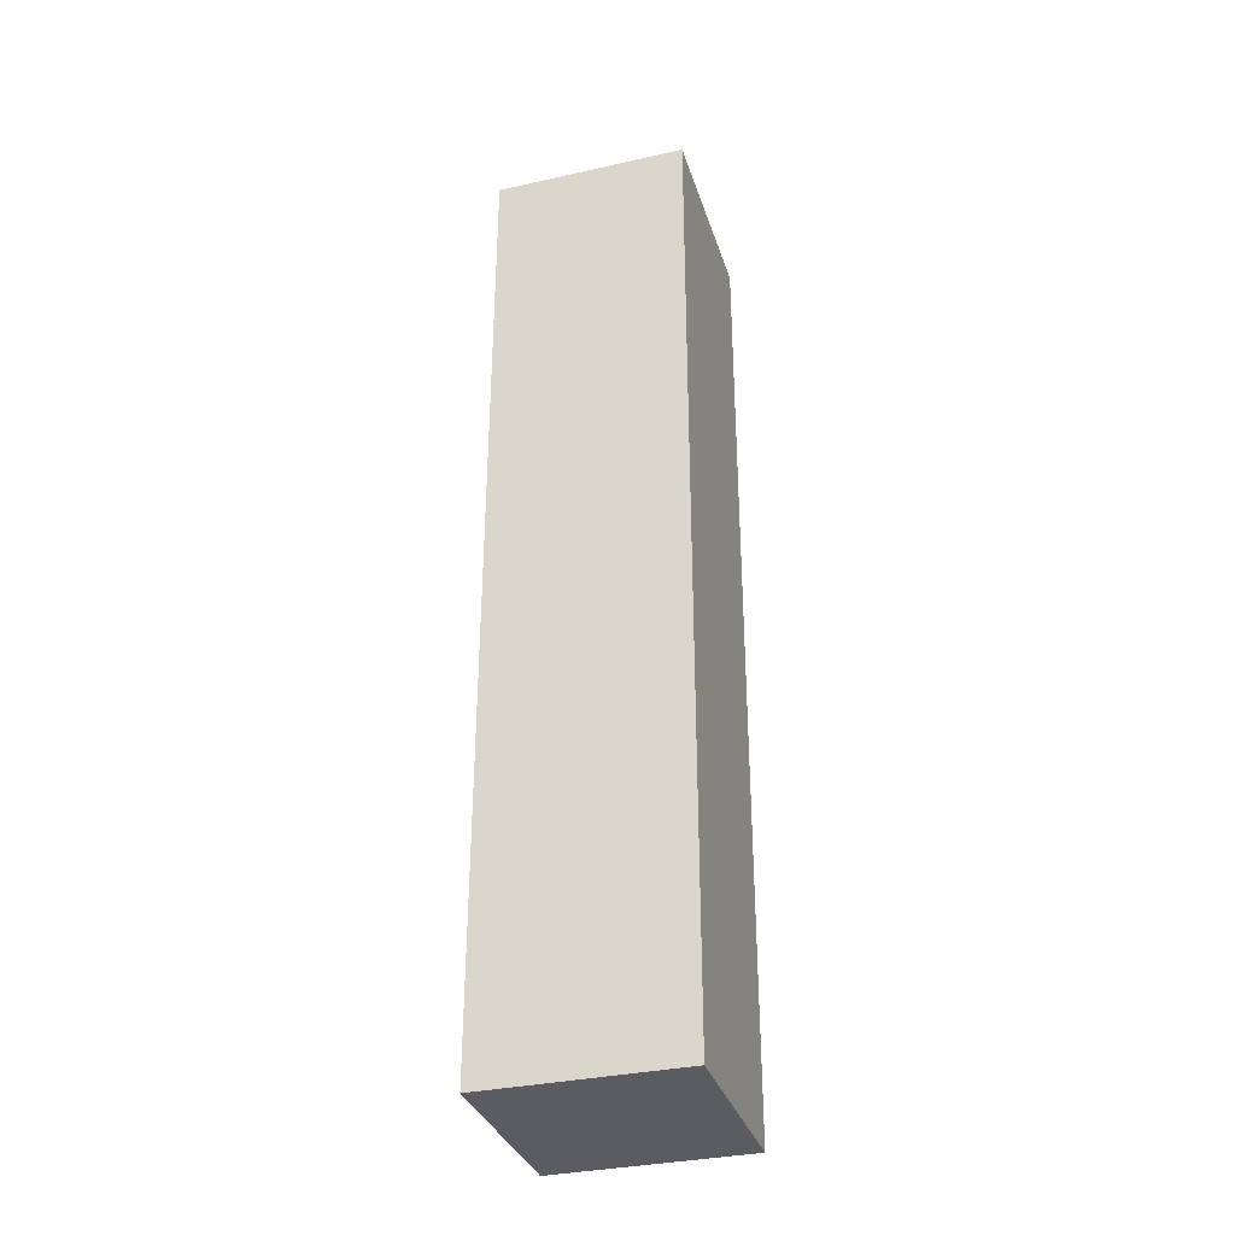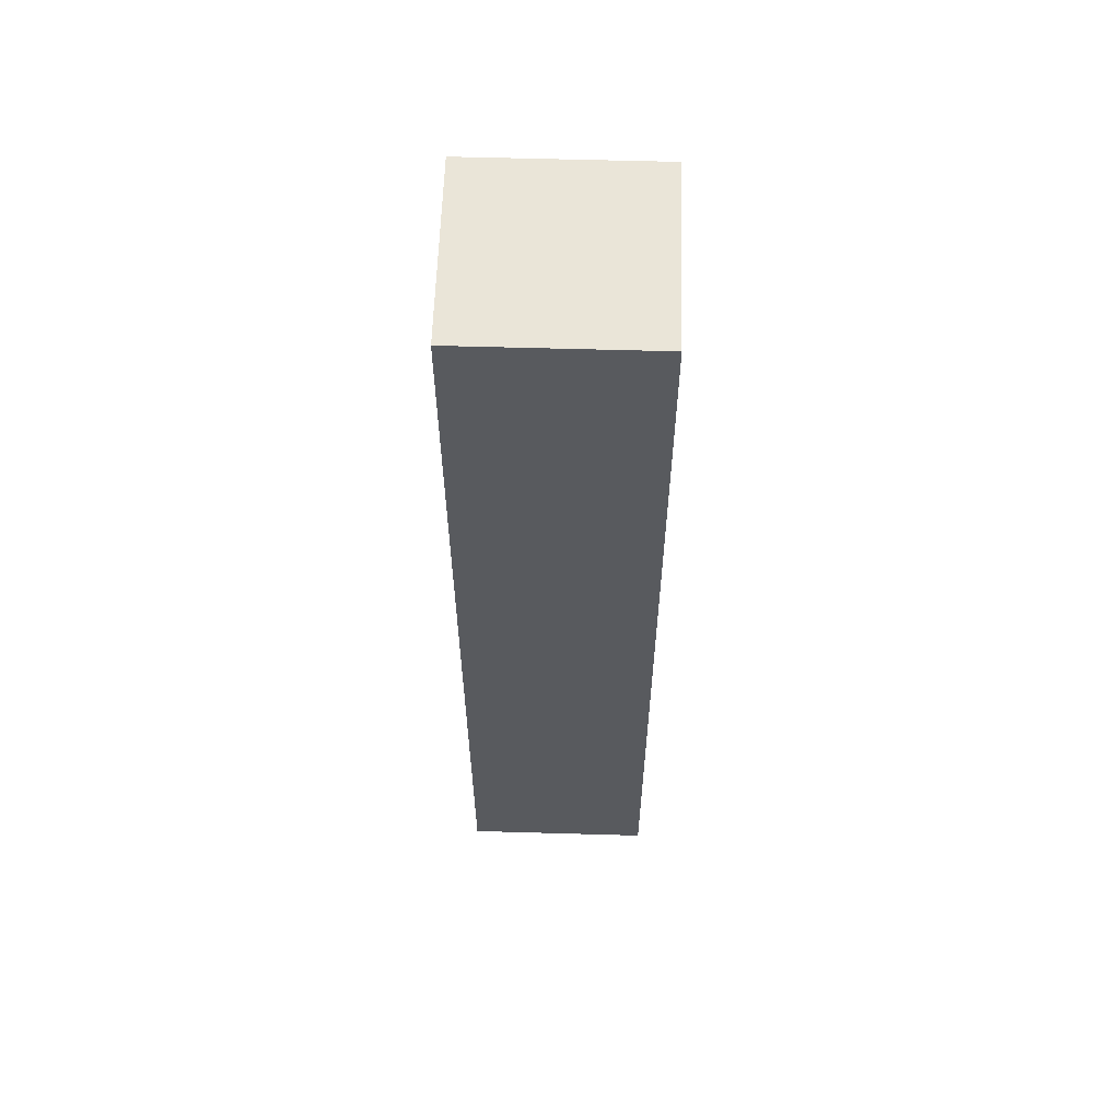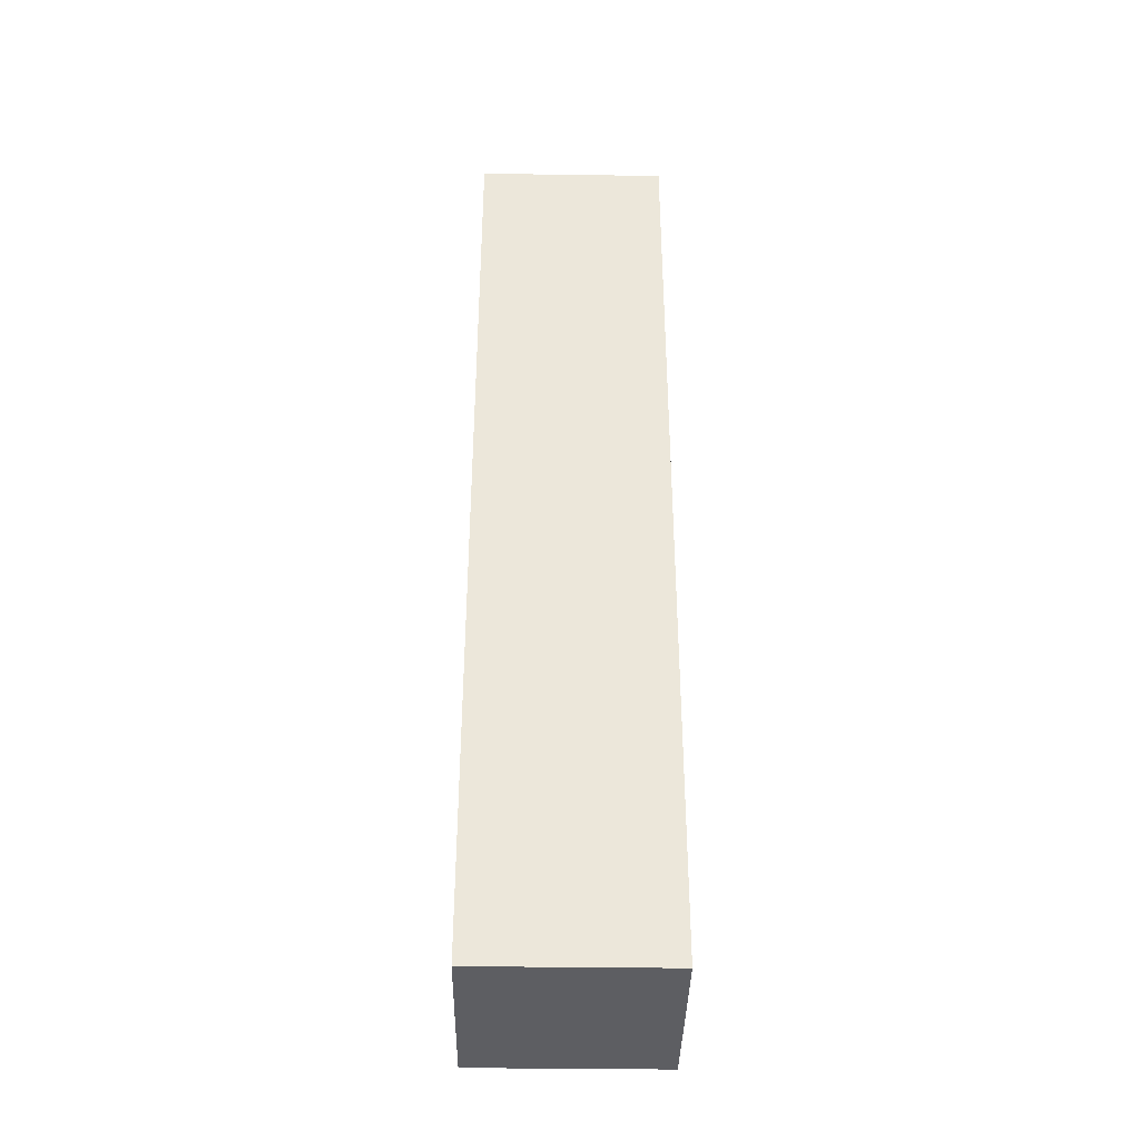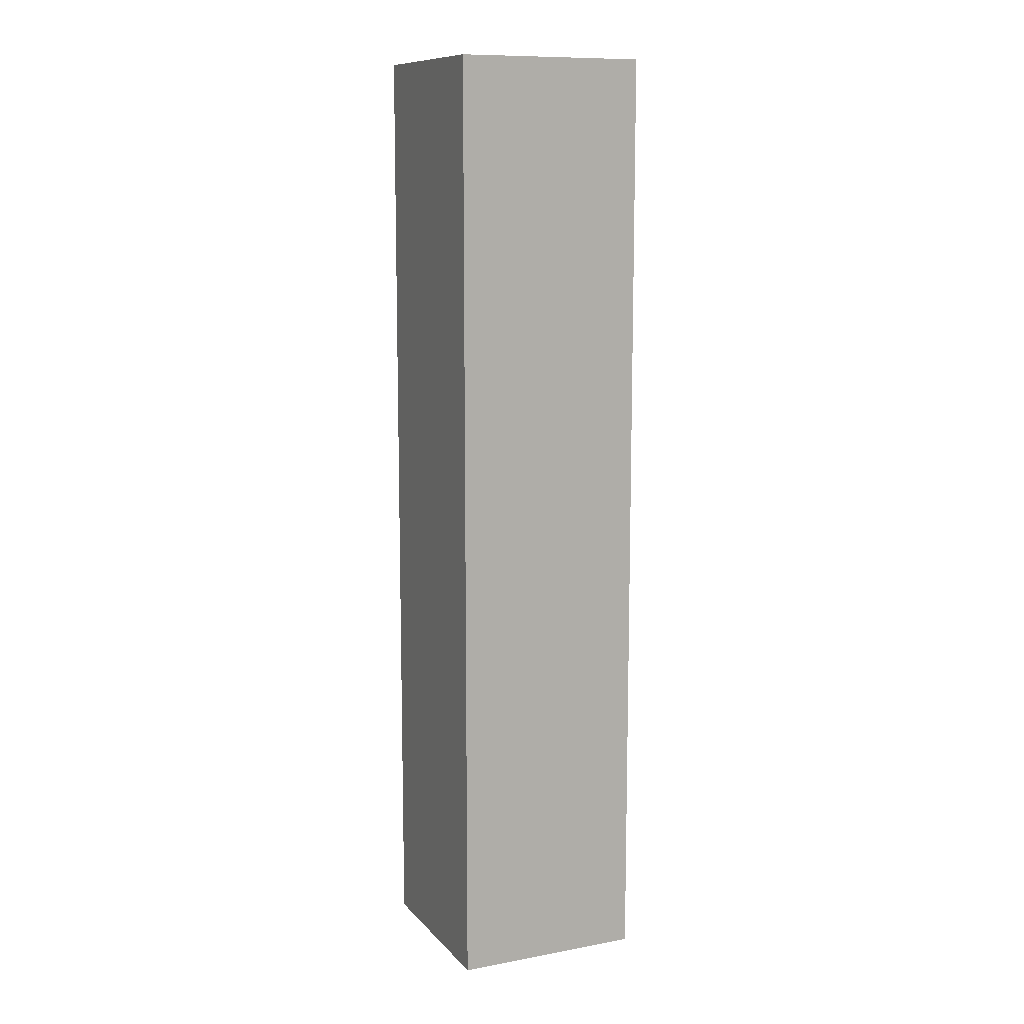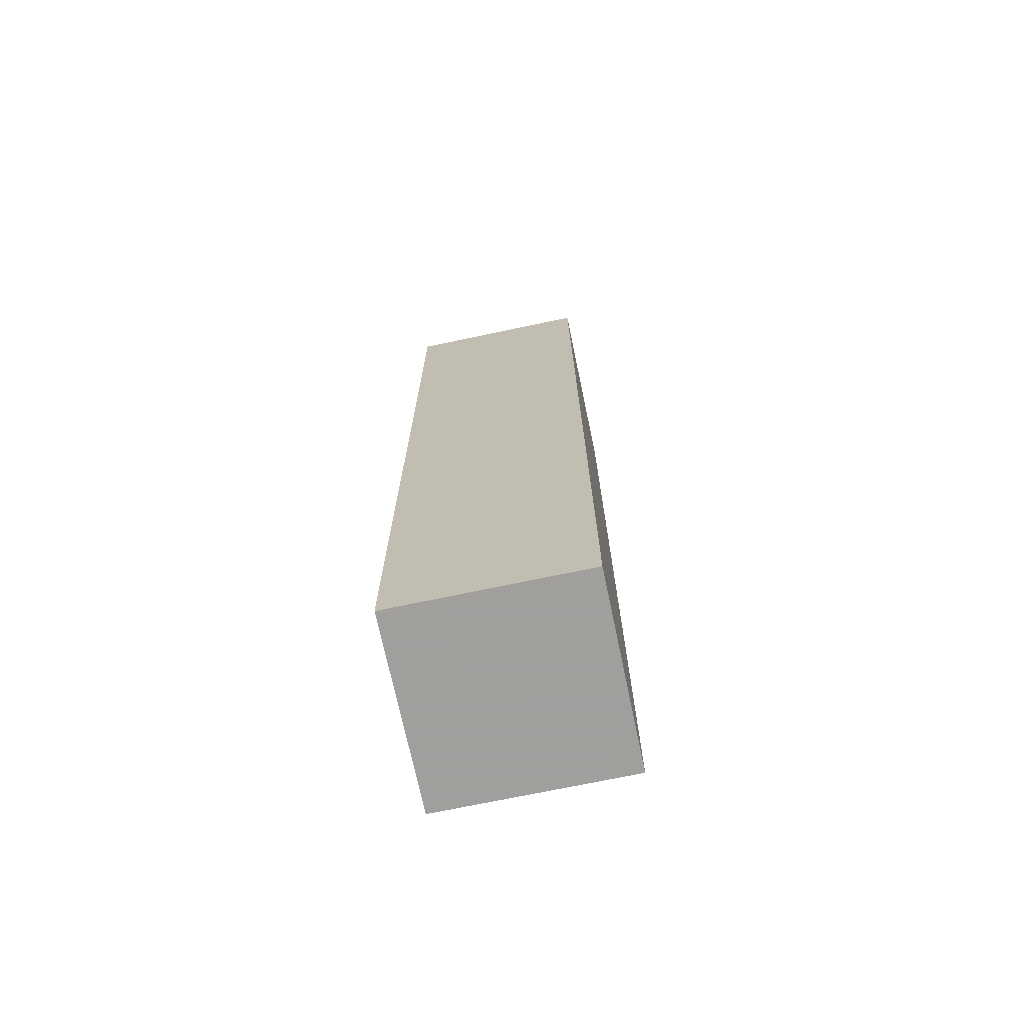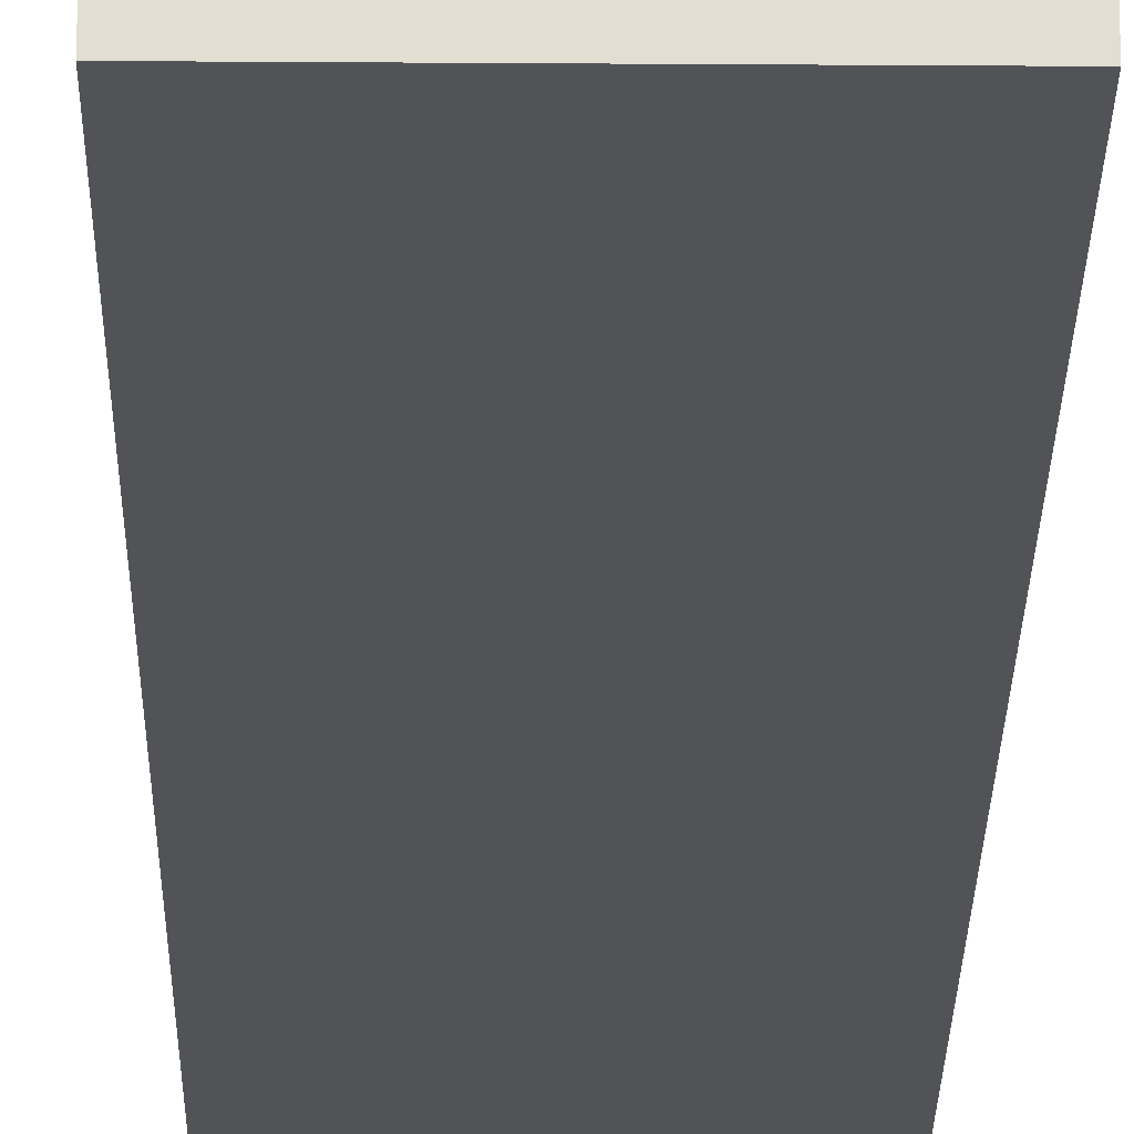
<metadata>
{"format":"obj","ext":"obj","renderer":"f3d","projection":"perspective","resolution":1024,"background":"white","views":[{"elev":-34.1,"azim":-163.2,"up":"+Y"},{"elev":59.4,"azim":91.7,"up":"+Y"},{"elev":-38.4,"azim":-1.0,"up":"+Y"},{"elev":10.9,"azim":-24.3,"up":"+Y"},{"elev":-71.5,"azim":-168.1,"up":"+Y"},{"elev":-22.2,"azim":179.3,"up":"+Z"}]}
</metadata>
<code>
o torch_floor
v -0.0603 -0.4915 0.06127
v -0.0603 -0.4915 -0.06373
v 0.0647 -0.4915 -0.06373
v 0.0647 -0.4915 0.06127
v 0.0647 0.1335 0.06127
v -0.0603 0.1335 0.06127
v 0.0647 0.1335 -0.06373
v -0.0603 0.1335 -0.06373
v -0.0603 0.1335 0.06127
v -0.0603 -0.4915 0.06127
v -0.0603 -0.4915 -0.06373
v -0.0603 0.1335 -0.06373
v 0.0647 -0.4915 -0.06373
v 0.0647 0.1335 -0.06373
v 0.0647 -0.4915 0.06127
v 0.0647 0.1335 0.06127
f 1 2 3 4
f 1 4 5 6
f 7 5 4 3
f 2 1 6 8
f 8 7 3 2
f 9 10 11 12
f 12 11 13 14
f 14 13 15 16
f 16 15 10 9
f 10 15 13 11
f 16 9 12 14
f 5 7 8 6

</code>
